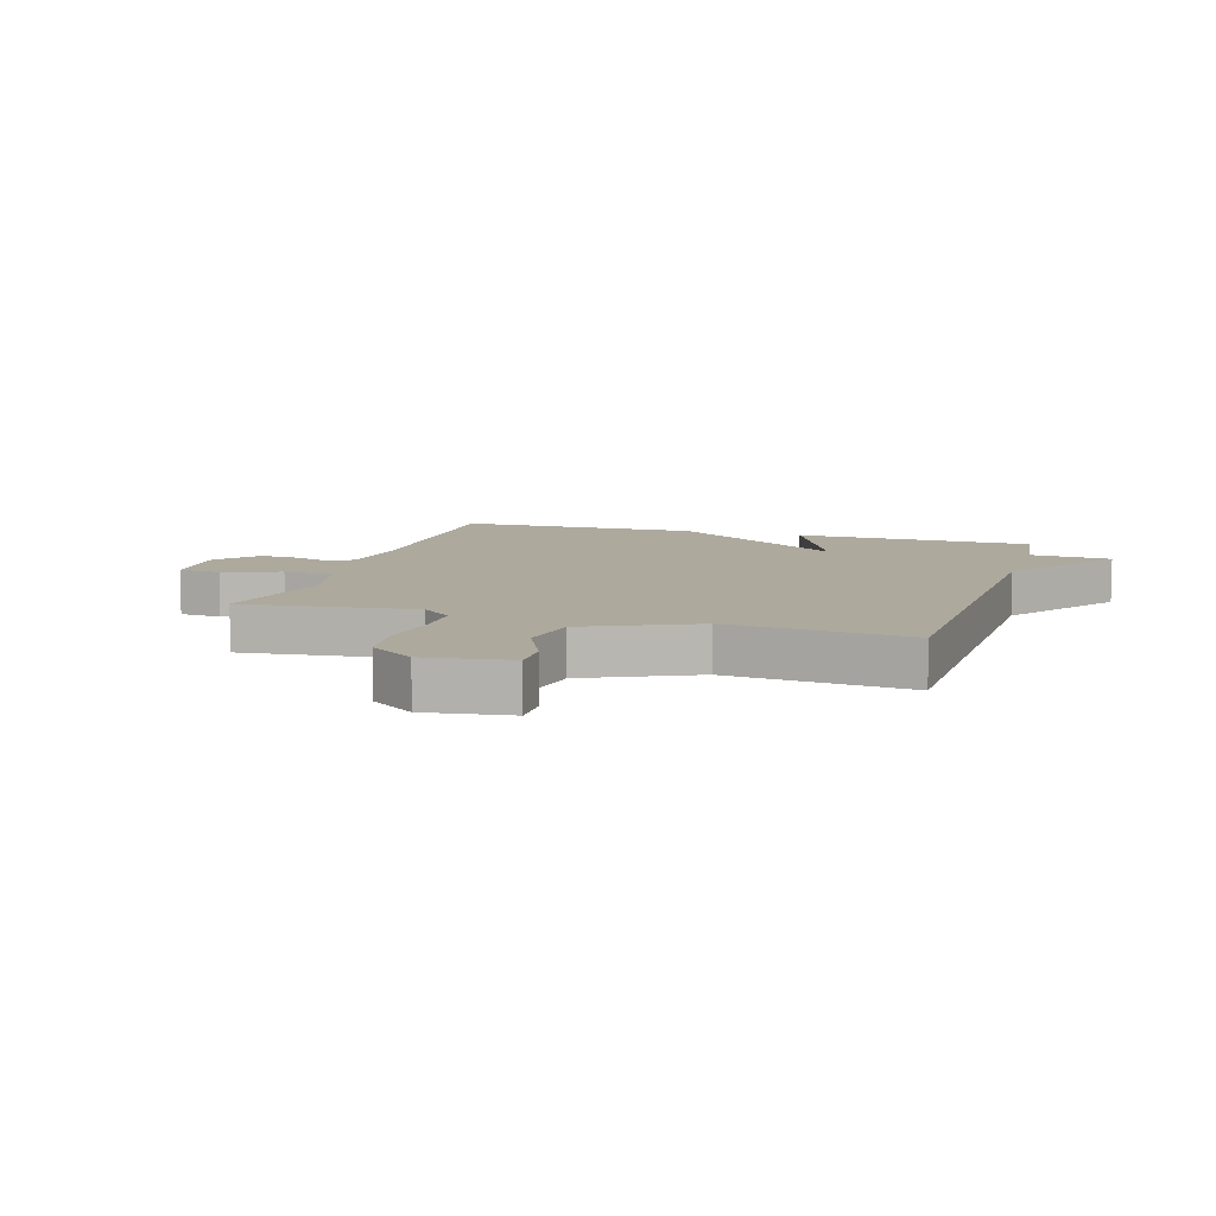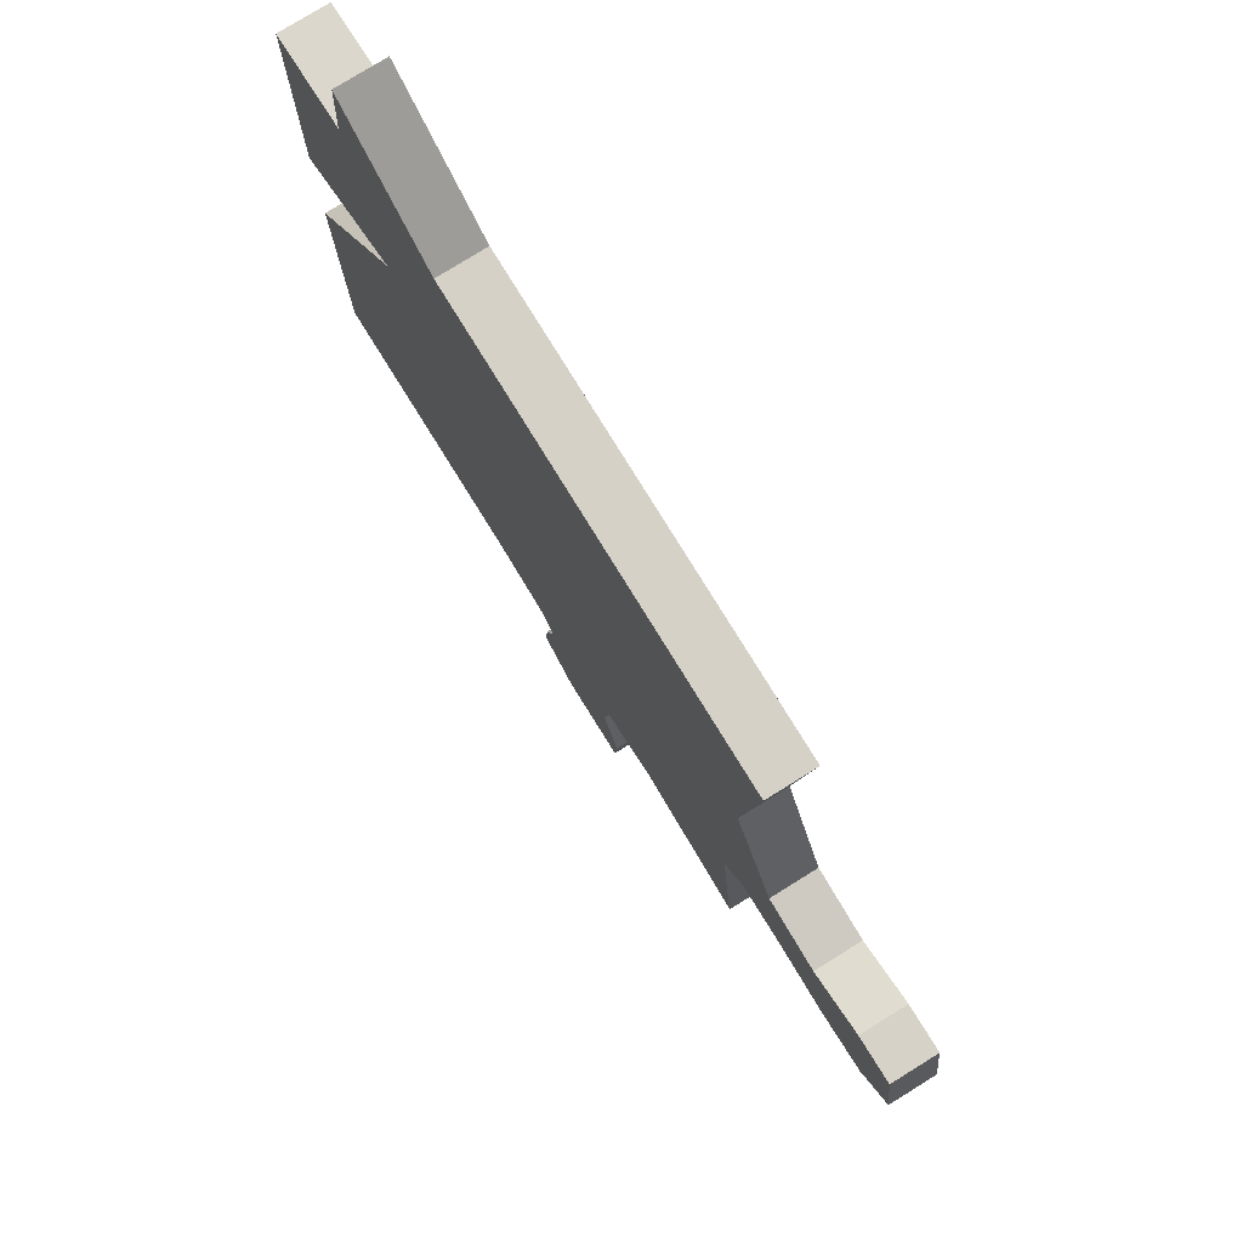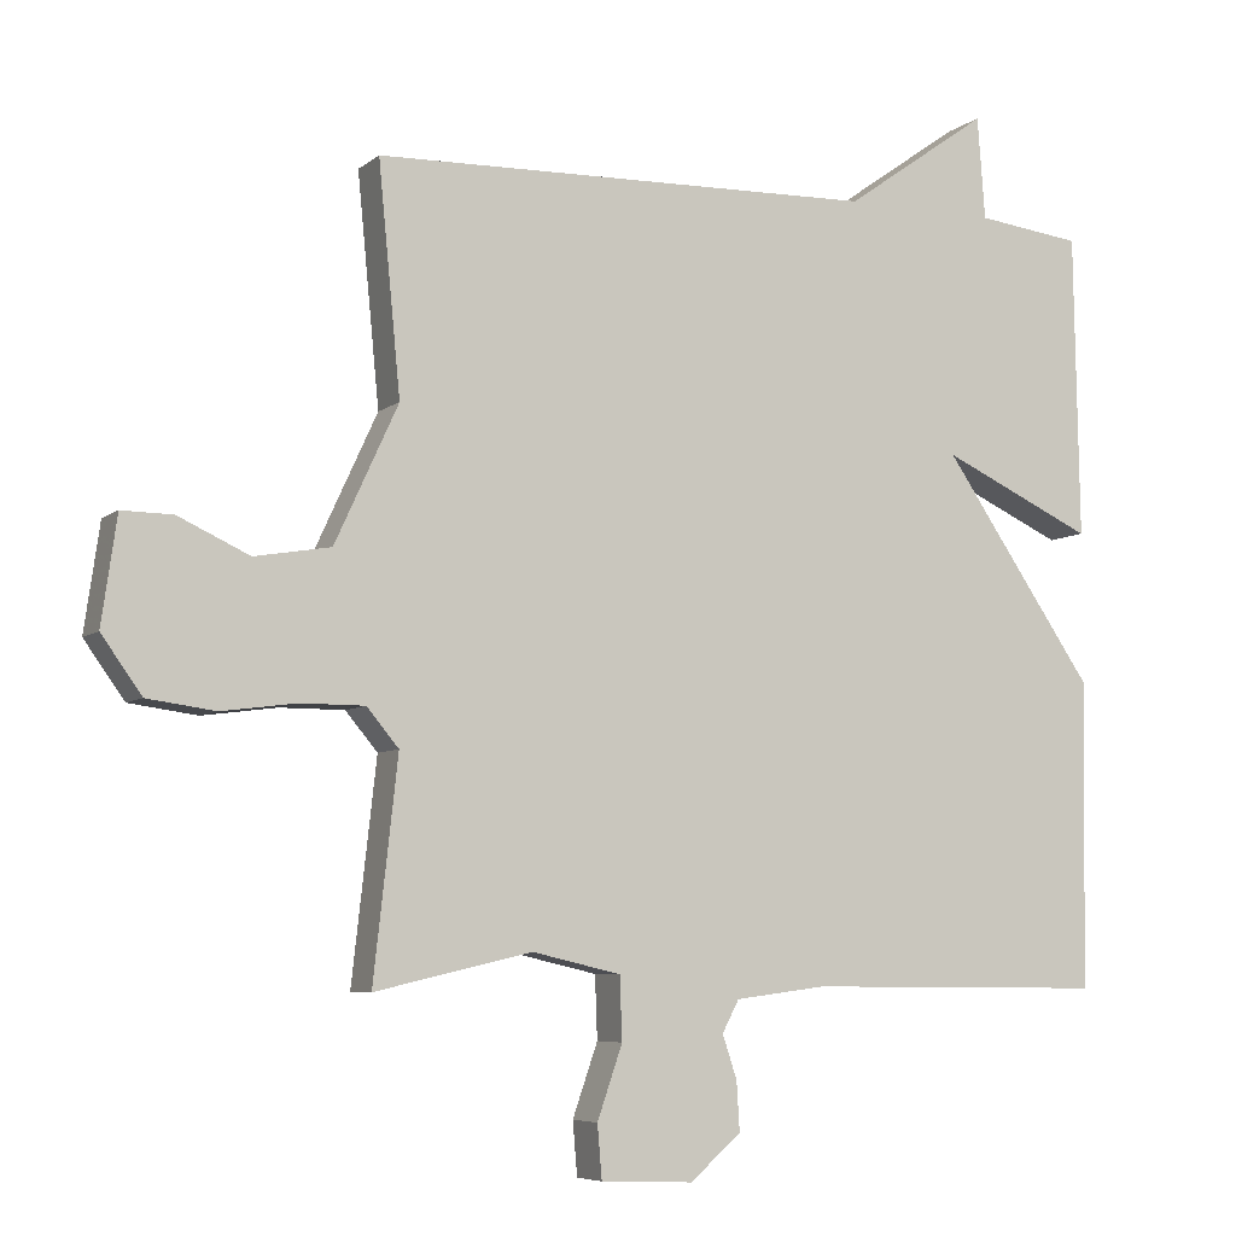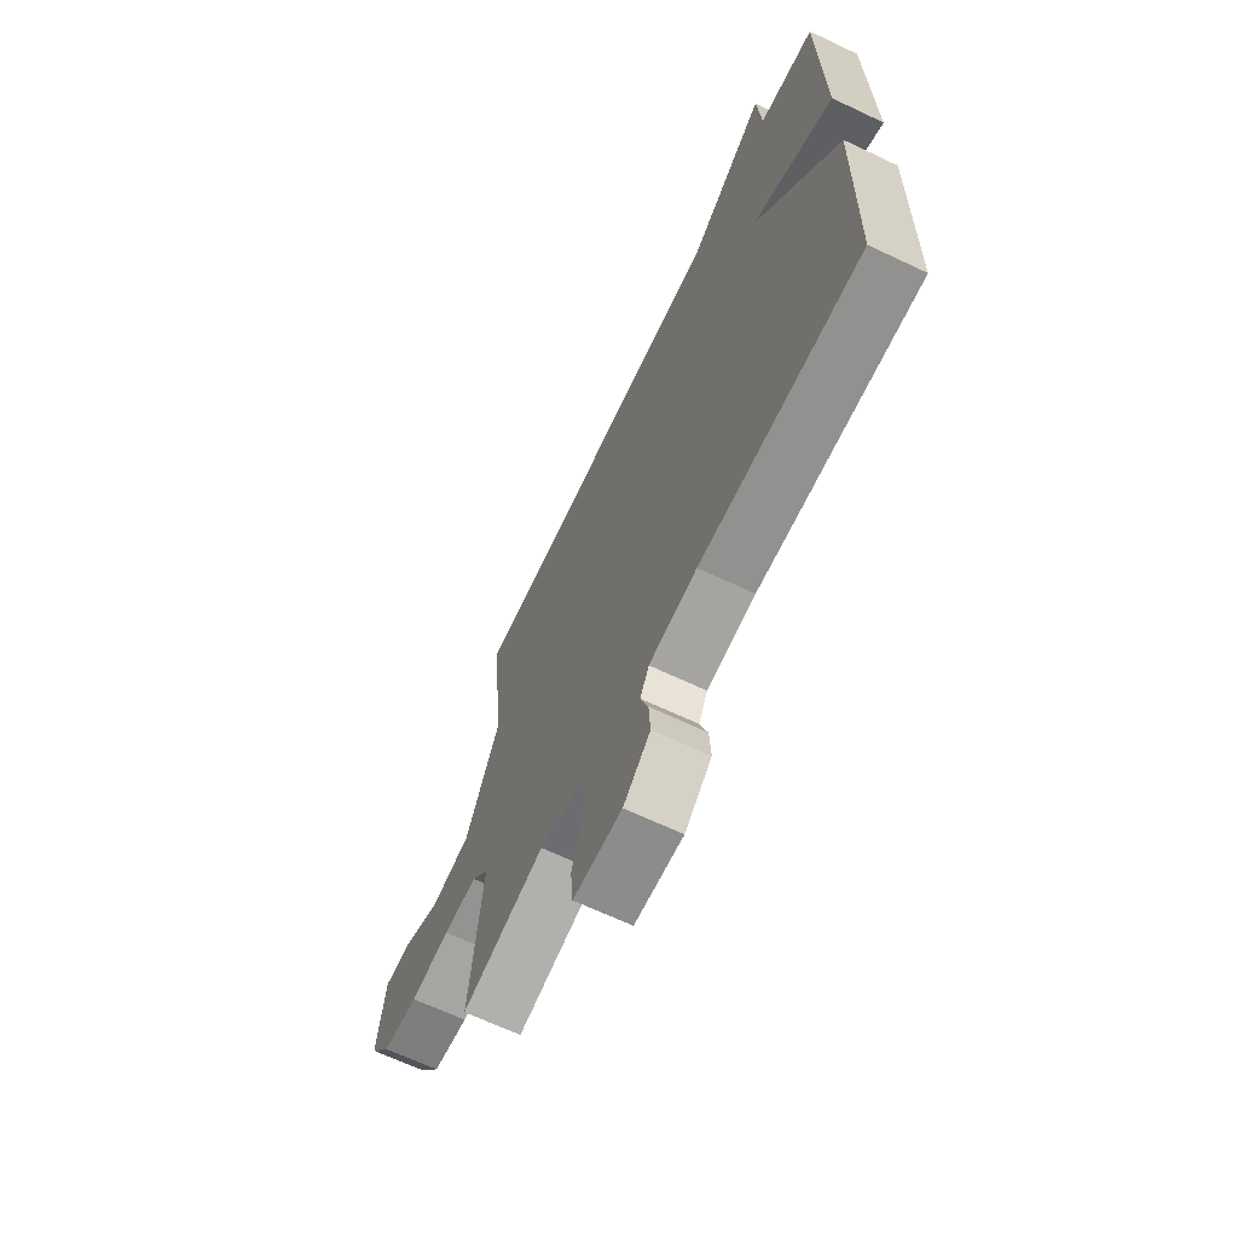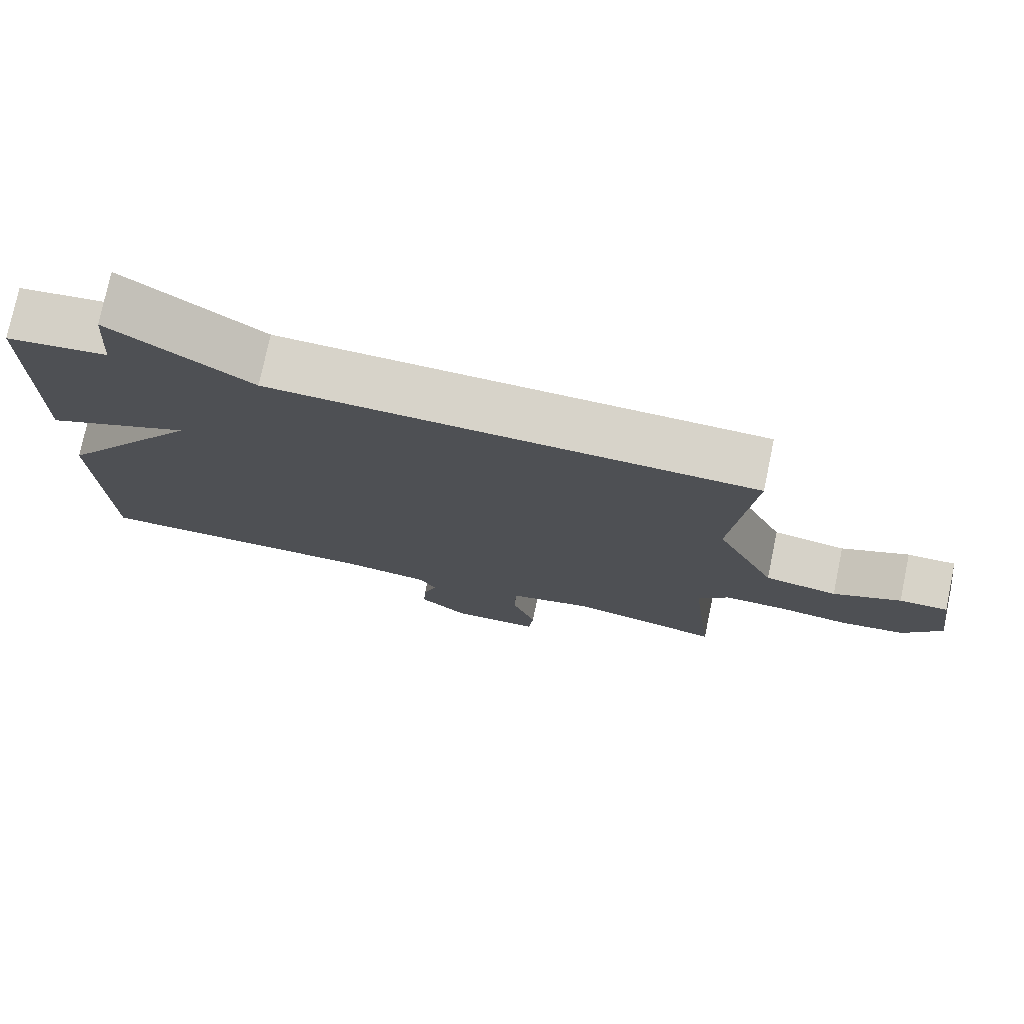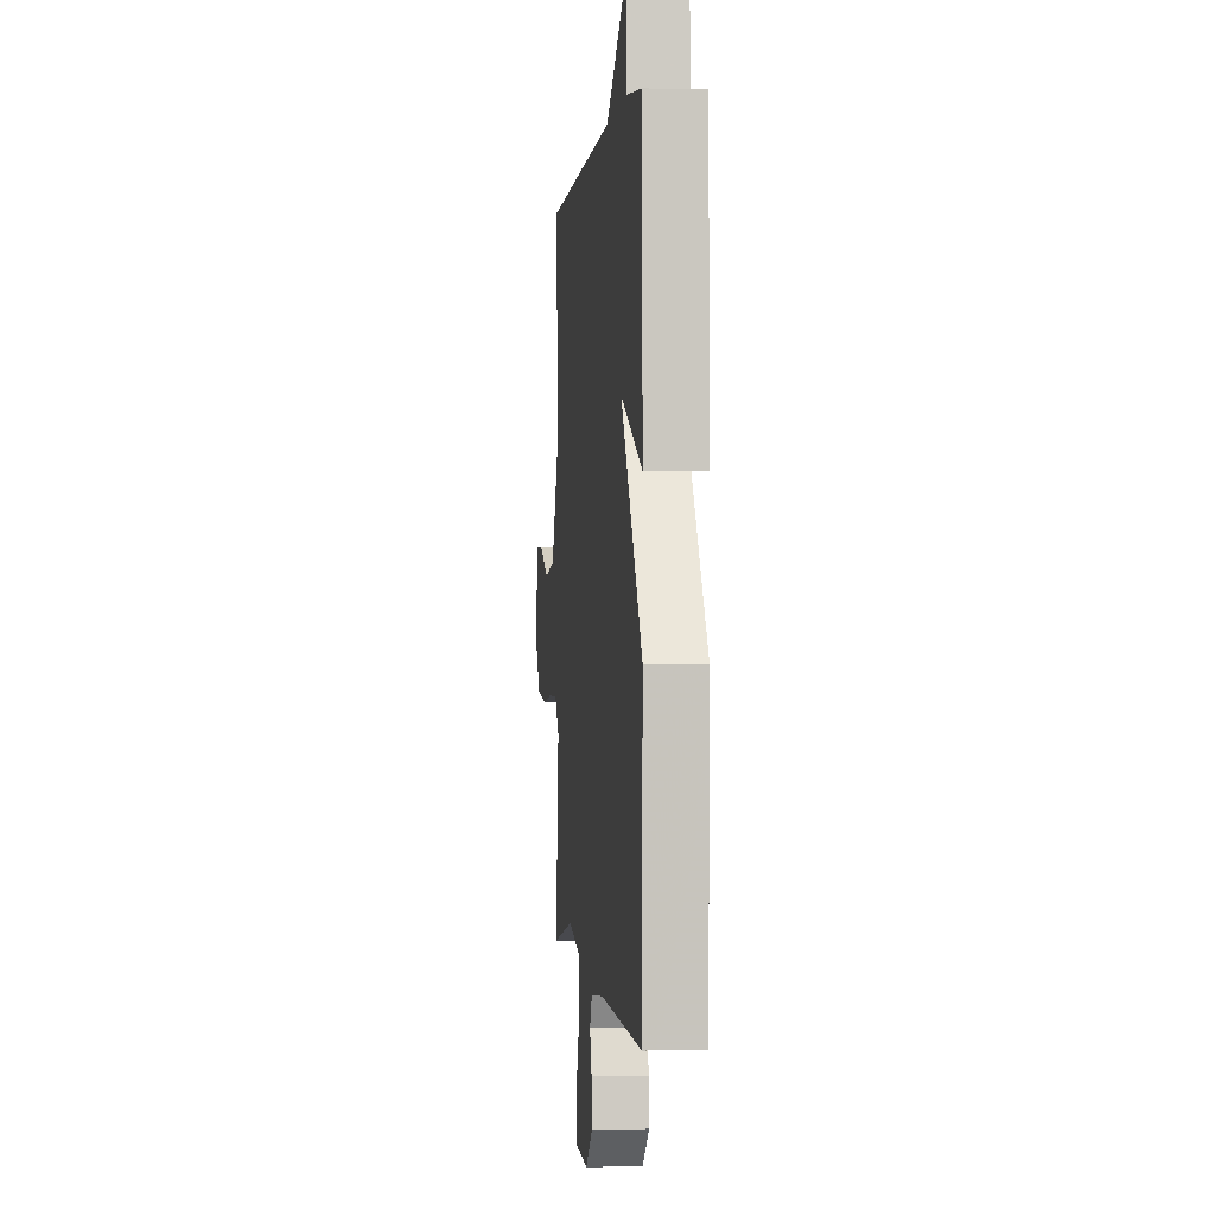
<metadata>
{"format":"obj","ext":"obj","renderer":"f3d","projection":"perspective","resolution":1024,"background":"white","views":[{"elev":8.8,"azim":-73.0,"up":"+Y"},{"elev":78.1,"azim":-121.8,"up":"+Z"},{"elev":-6.4,"azim":-25.9,"up":"+Z"},{"elev":-66.6,"azim":64.6,"up":"+Z"},{"elev":76.4,"azim":-168.2,"up":"+Z"},{"elev":0.1,"azim":83.9,"up":"+Z"}]}
</metadata>
<code>
v -0.5 0.07 0.5
v 0.162 0.07 0.517
v 0.352 0.07 0.651
v 0.362 0.07 0.517
v 0.5 0.07 0.5
v 0.507 0.07 0.102
v 0.307 0.07 0.194
v 0.507 0.07 -0.098
v 0.5 0.07 -0.5
v 0.104 0.07 -0.496
v -0.015 0.07 -0.511
v -0.037 0.07 -0.553
v -0.018 0.07 -0.61
v -0.014 0.07 -0.674
v -0.081 0.07 -0.732
v -0.202 0.07 -0.727
v -0.208 0.07 -0.657
v -0.175 0.07 -0.562
v -0.178 0.07 -0.48
v -0.294 0.07 -0.453
v -0.5 0.07 -0.5
v -0.468 0.07 -0.215
v -0.51 0.07 -0.165
v -0.594 0.07 -0.165
v -0.692 0.07 -0.178
v -0.781 0.07 -0.166
v -0.834 0.07 -0.092
v -0.814 0.07 0.048
v -0.747 0.07 0.047
v -0.654 0.07 0.004
v -0.554 0.07 0.021
v -0.471 0.07 0.201
v -0.5 0 0.5
v 0.162 0 0.517
v 0.352 0 0.651
v 0.362 0 0.517
v 0.5 0 0.5
v 0.507 0 0.102
v 0.307 0 0.194
v 0.507 0 -0.098
v 0.5 0 -0.5
v 0.104 0 -0.496
v -0.015 0 -0.511
v -0.037 0 -0.553
v -0.018 0 -0.61
v -0.014 0 -0.674
v -0.081 0 -0.732
v -0.202 0 -0.727
v -0.208 0 -0.657
v -0.175 0 -0.562
v -0.178 0 -0.48
v -0.294 0 -0.453
v -0.5 0 -0.5
v -0.468 0 -0.215
v -0.51 0 -0.165
v -0.594 0 -0.165
v -0.692 0 -0.178
v -0.781 0 -0.166
v -0.834 0 -0.092
v -0.814 0 0.048
v -0.747 0 0.047
v -0.654 0 0.004
v -0.554 0 0.021
v -0.471 0 0.201
f 28 29 30
f 27 28 30
f 26 27 30
f 25 26 30
f 24 25 30
f 23 24 30 31
f 22 23 31 32
f 20 21 22
f 19 20 22 32
f 16 17 18
f 15 16 18
f 14 15 18
f 13 14 18
f 12 13 18
f 11 12 18 19
f 32 1 2
f 19 32 2
f 11 19 2
f 10 11 2
f 7 8 9 10
f 4 5 6 7
f 4 7 10
f 3 4 10
f 2 3 10
f 62 61 60
f 62 60 59
f 62 59 58
f 62 58 57
f 62 57 56
f 63 62 56 55
f 64 63 55 54
f 54 53 52
f 64 54 52 51
f 50 49 48
f 50 48 47
f 50 47 46
f 50 46 45
f 50 45 44
f 51 50 44 43
f 34 33 64
f 34 64 51
f 34 51 43
f 34 43 42
f 42 41 40 39
f 39 38 37 36
f 42 39 36
f 42 36 35
f 42 35 34
f 1 33 34 2
f 2 34 35 3
f 3 35 36 4
f 4 36 37 5
f 5 37 38 6
f 6 38 39 7
f 7 39 40 8
f 8 40 41 9
f 9 41 42 10
f 10 42 43 11
f 11 43 44 12
f 12 44 45 13
f 13 45 46 14
f 14 46 47 15
f 15 47 48 16
f 16 48 49 17
f 17 49 50 18
f 18 50 51 19
f 19 51 52 20
f 20 52 53 21
f 21 53 54 22
f 22 54 55 23
f 23 55 56 24
f 24 56 57 25
f 25 57 58 26
f 26 58 59 27
f 27 59 60 28
f 28 60 61 29
f 29 61 62 30
f 30 62 63 31
f 31 63 64 32
f 32 64 33 1

</code>
